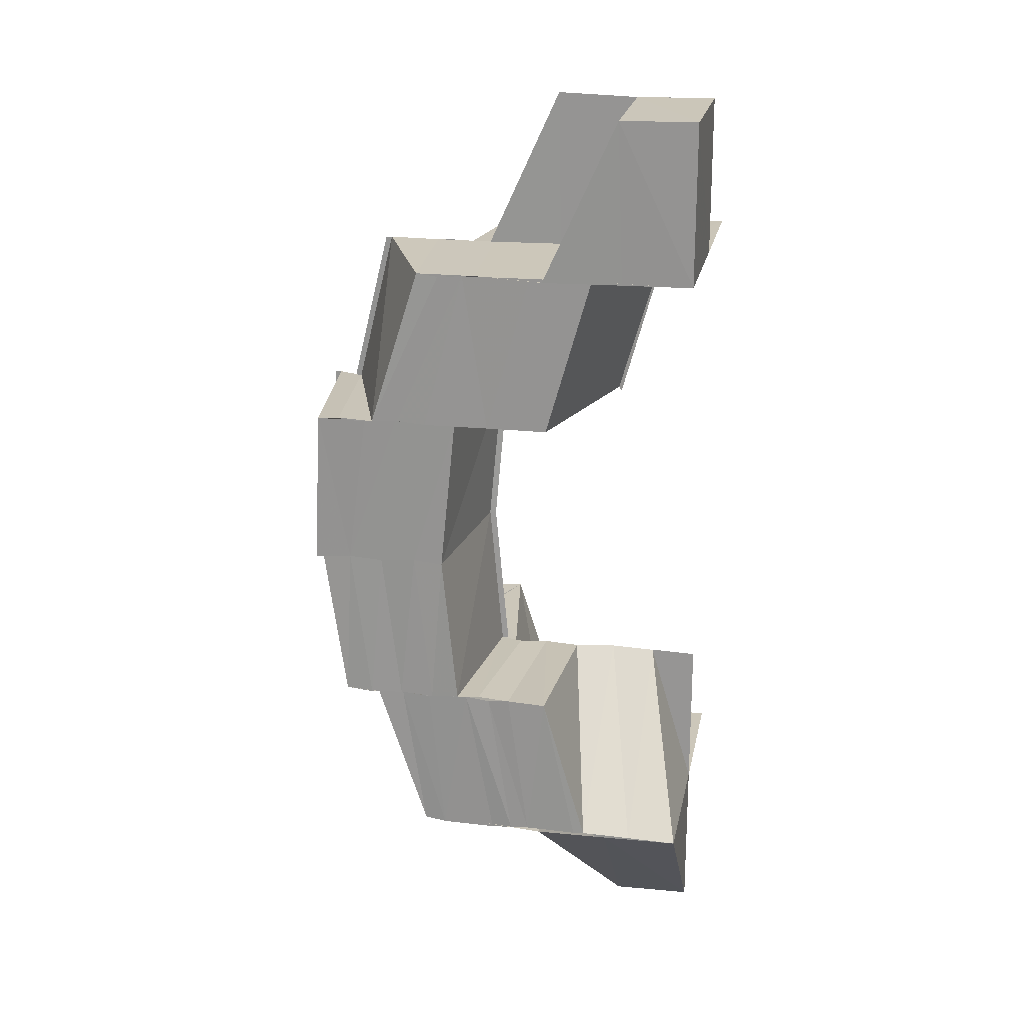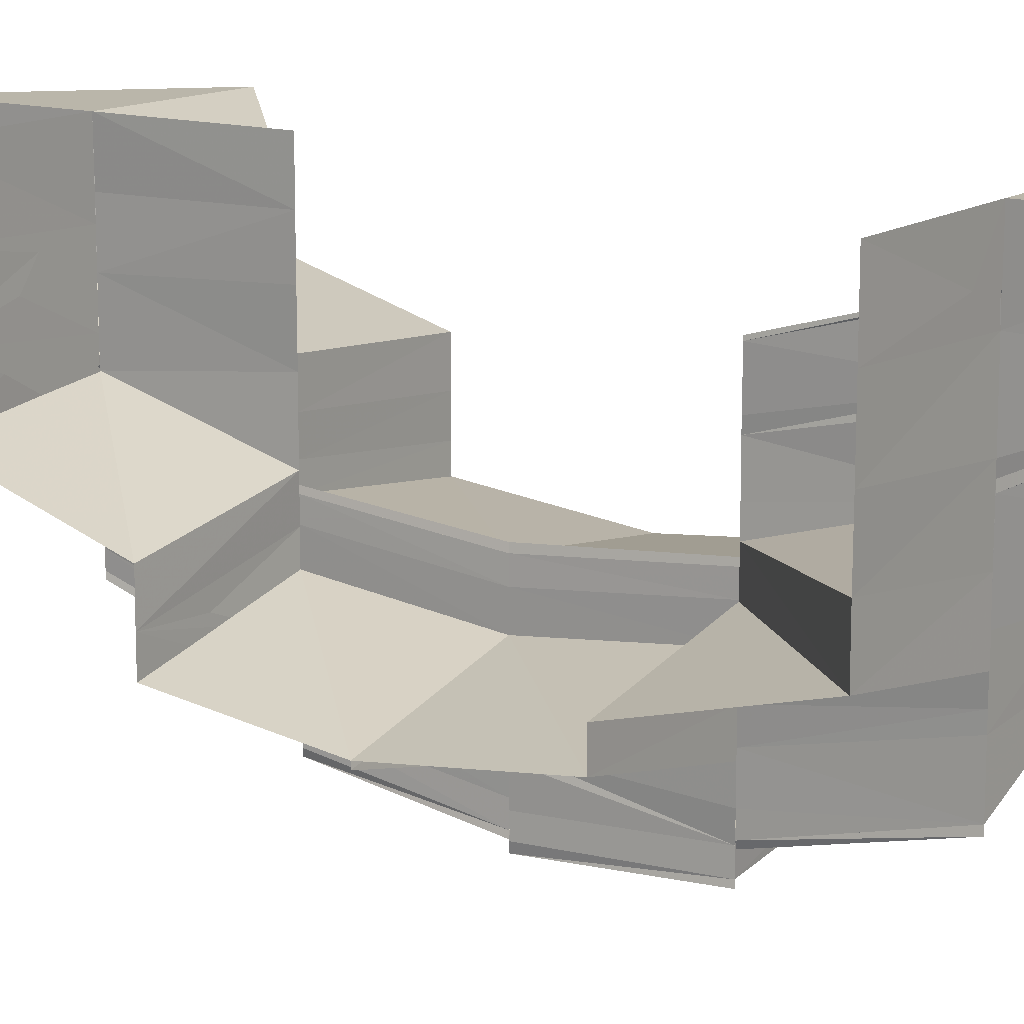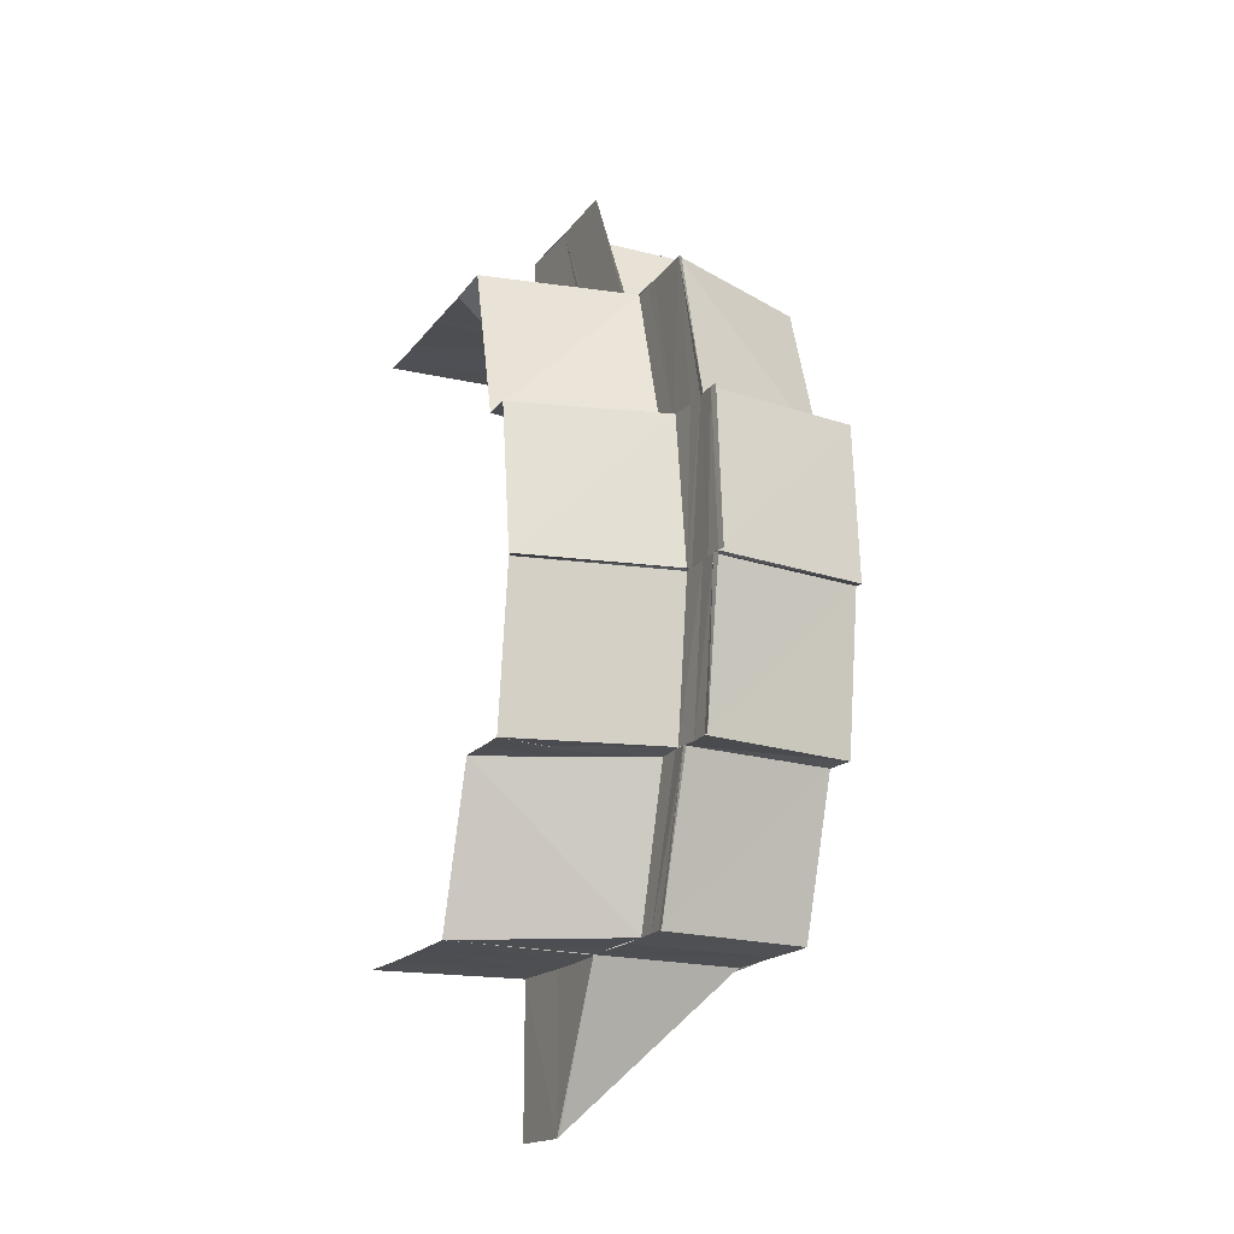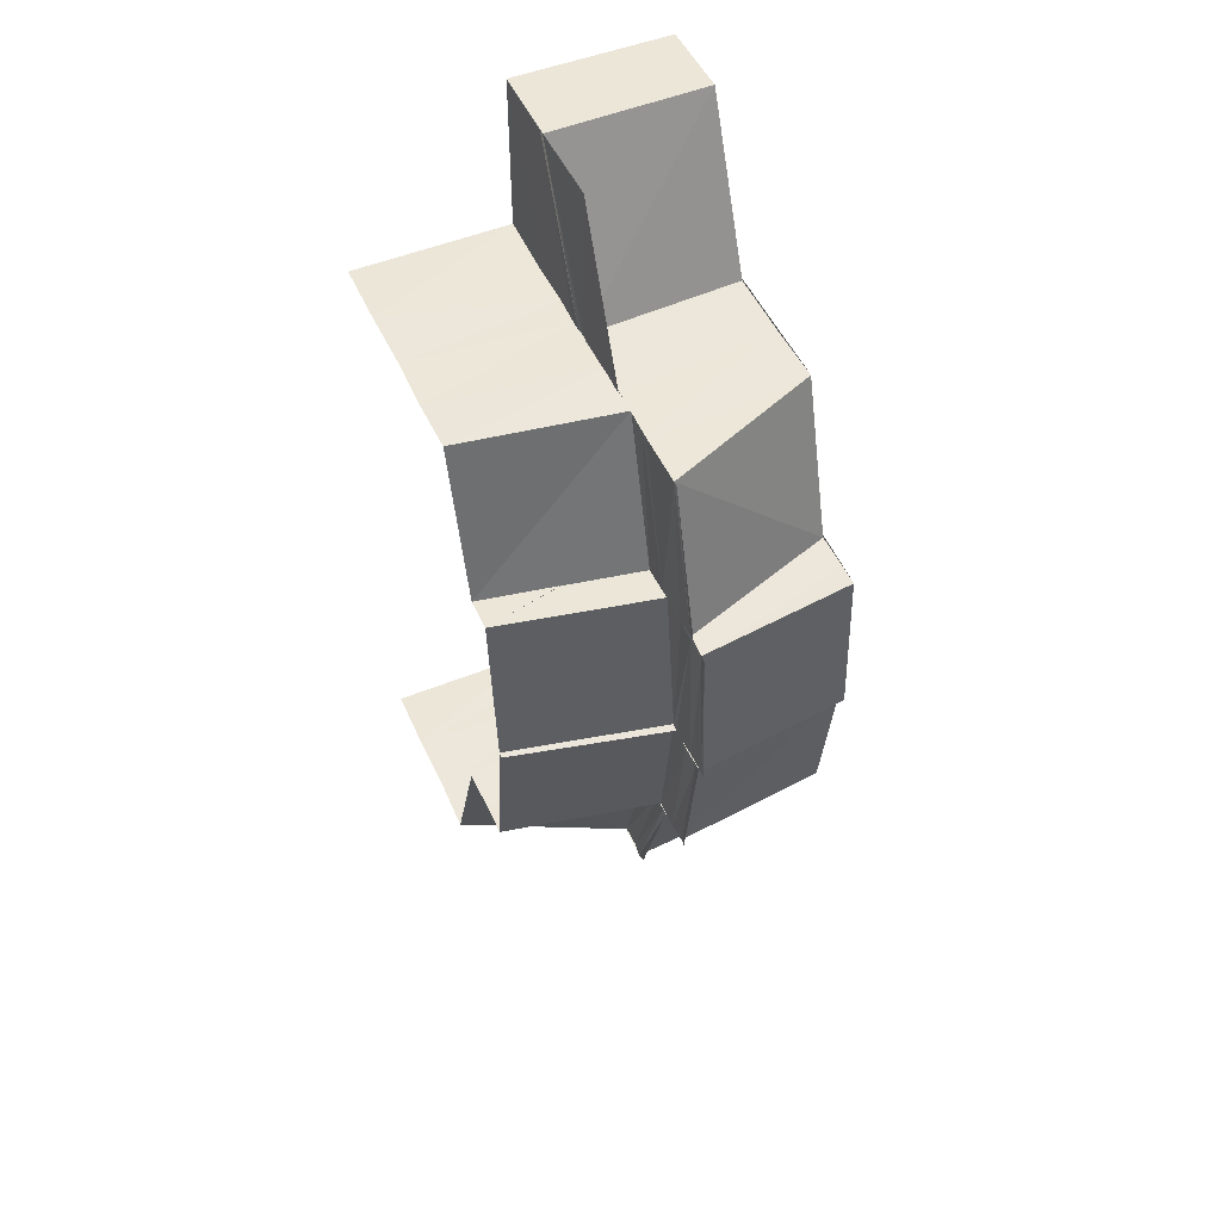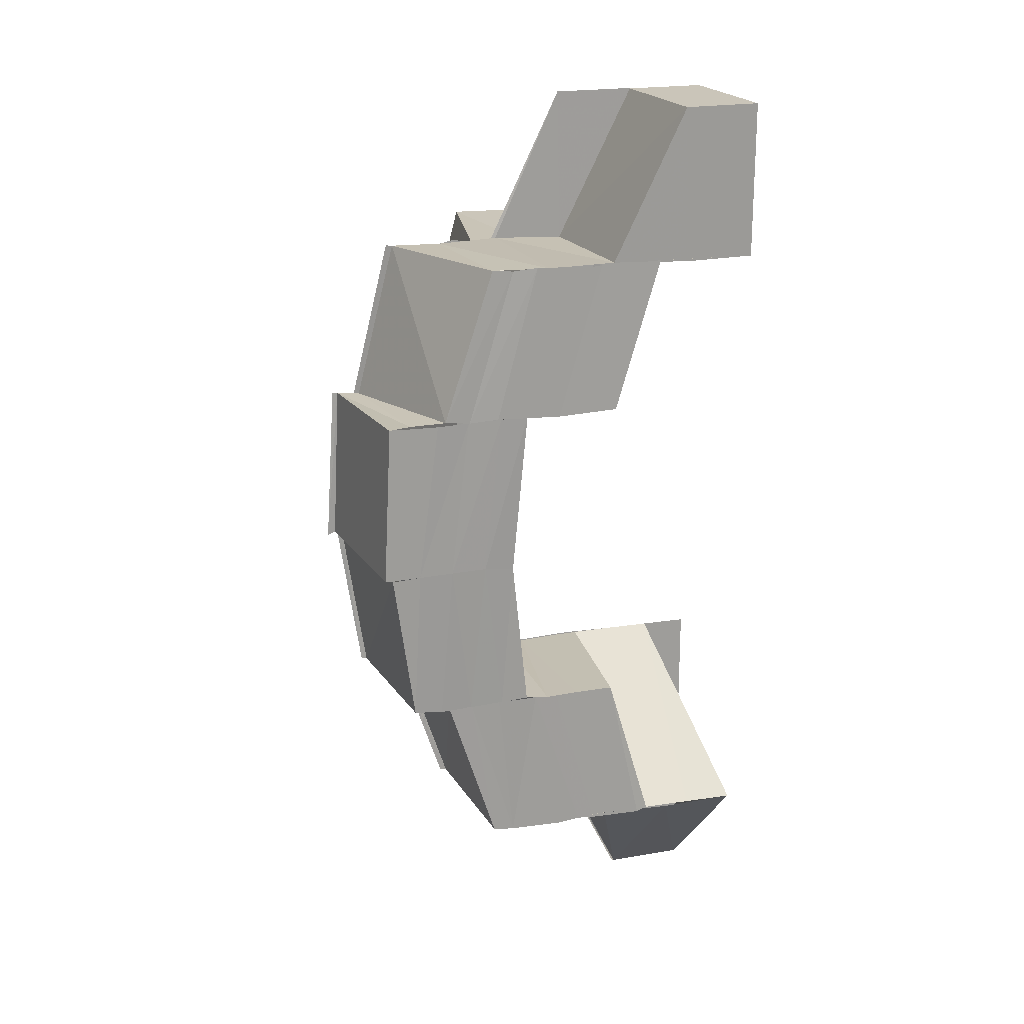
<metadata>
{"format":"obj","ext":"obj","renderer":"f3d","projection":"perspective","resolution":1024,"background":"white","views":[{"elev":20.7,"azim":-78.7,"up":"+Y"},{"elev":13.8,"azim":124.3,"up":"+Z"},{"elev":-18.4,"azim":154.8,"up":"+Y"},{"elev":50.6,"azim":156.1,"up":"+Y"},{"elev":19.5,"azim":-106.6,"up":"+Y"}]}
</metadata>
<code>
o 8072
v 2227 1873 11.23
v 2227 1873 11.22
v 2227 1873 11.23
v 2227 1873 11.23
v 2227 1873 11.22
v 2227 1873 11.22
v 2227 1873 11.23
v 2227 1873 11.22
v 2227 1873 11.22
v 2227 1873 11.22
v 2227 1873 11.22
v 2227 1873 11.22
v 2227 1873 11.22
v 2227 1873 11.22
v 2227 1873 11.22
v 2227 1873 11.22
v 2227 1873 11.23
v 2227 1873 11.22
v 2227 1873 11.22
v 2227 1873 11.22
v 2227 1873 11.22
v 2227 1873 11.21
v 2227 1873 11.23
v 2227 1873 11.23
v 2227 1873 11.21
v 2227 1873 11.21
v 2227 1873 11.21
v 2227 1873 11.22
v 2227 1873 11.21
v 2227 1873 11.22
v 2227 1873 11.22
v 2227 1873 11.22
v 2227 1873 11.22
v 2227 1873 11.22
v 2227 1873 11.23
v 2227 1873 11.23
v 2227 1873 11.23
v 2227 1873 11.23
v 2227 1873 11.22
v 2227 1873 11.23
v 2227 1873 11.22
v 2227 1873 11.22
v 2227 1873 11.23
v 2227 1873 11.22
v 2227 1873 11.22
v 2227 1873 11.21
v 2227 1873 11.21
v 2227 1873 11.21
v 2227 1873 11.22
v 2227 1873 11.21
v 2227 1873 11.22
v 2227 1873 11.21
v 2227 1873 11.22
v 2227 1873 11.22
v 2227 1873 11.22
v 2227 1873 11.21
v 2227 1873 11.21
v 2227 1873 11.21
v 2227 1873 11.21
v 2227 1873 11.21
v 2227 1873 11.21
v 2227 1873 11.21
v 2227 1873 11.21
v 2227 1873 11.21
v 2227 1873 11.21
v 2227 1873 11.21
v 2227 1873 11.2
v 2227 1873 11.21
v 2227 1873 11.21
v 2227 1873 11.21
v 2227 1873 11.2
v 2227 1873 11.21
v 2227 1873 11.2
v 2227 1873 11.2
v 2227 1873 11.2
v 2227 1873 11.2
v 2227 1873 11.2
v 2227 1873 11.2
v 2227 1873 11.2
v 2227 1873 11.2
v 2227 1873 11.2
v 2227 1873 11.2
v 2227 1873 11.21
v 2227 1873 11.2
v 2227 1873 11.21
v 2227 1873 11.2
v 2227 1873 11.21
v 2227 1873 11.2
v 2227 1873 11.2
v 2227 1873 11.2
v 2227 1873 11.2
v 2227 1873 11.21
v 2227 1873 11.21
v 2227 1873 11.2
v 2227 1873 11.2
v 2227 1873 11.2
v 2227 1873 11.21
v 2227 1873 11.21
v 2227 1873 11.21
v 2227 1873 11.21
v 2227 1873 11.21
v 2227 1873 11.21
v 2227 1873 11.21
v 2227 1873 11.2
v 2227 1873 11.2
v 2227 1873 11.2
v 2227 1873 11.2
v 2227 1873 11.2
v 2227 1873 11.2
v 2227 1873 11.2
v 2227 1873 11.2
v 2227 1873 11.2
v 2227 1873 11.2
v 2227 1873 11.2
v 2227 1873 11.2
v 2227 1873 11.21
v 2227 1873 11.2
v 2227 1873 11.2
v 2227 1873 11.2
v 2227 1873 11.2
v 2227 1873 11.21
v 2227 1873 11.21
v 2227 1873 11.2
v 2227 1873 11.2
v 2227 1873 11.21
v 2227 1873 11.21
v 2227 1873 11.21
v 2227 1873 11.21
v 2227 1873 11.21
v 2227 1873 11.22
v 2227 1873 11.2
v 2227 1873 11.2
v 2227 1873 11.2
v 2227 1873 11.2
v 2227 1873 11.22
v 2227 1873 11.22
v 2227 1873 11.22
v 2227 1873 11.22
v 2227 1873 11.22
v 2227 1873 11.22
v 2227 1873 11.22
v 2227 1873 11.22
v 2227 1873 11.22
v 2227 1873 11.22
v 2227 1873 11.22
v 2227 1873 11.22
v 2227 1873 11.22
v 2227 1873 11.22
v 2227 1873 11.22
v 2227 1873 11.22
v 2227 1873 11.22
v 2227 1873 11.22
v 2227 1873 11.22
v 2227 1873 11.22
v 2227 1873 11.23
v 2227 1873 11.23
v 2227 1873 11.23
v 2227 1873 11.22
v 2227 1873 11.22
v 2227 1873 11.22
v 2227 1873 11.22
v 2227 1873 11.23
v 2227 1873 11.22
v 2227 1873 11.22
v 2227 1873 11.22
v 2227 1873 11.21
v 2227 1873 11.22
v 2227 1873 11.22
v 2227 1873 11.22
v 2227 1873 11.21
v 2227 1873 11.21
v 2227 1873 11.21
v 2227 1873 11.22
v 2227 1873 11.22
v 2227 1873 11.21
v 2227 1873 11.22
v 2227 1873 11.21
v 2227 1873 11.22
v 2227 1873 11.21
v 2227 1873 11.21
v 2227 1873 11.21
v 2227 1873 11.21
v 2227 1873 11.21
v 2227 1873 11.21
v 2227 1873 11.21
v 2227 1873 11.21
v 2227 1873 11.21
v 2227 1873 11.21
v 2227 1873 11.21
v 2227 1873 11.21
v 2227 1873 11.21
v 2227 1873 11.21
v 2227 1873 11.21
v 2227 1873 11.21
v 2227 1873 11.21
v 2227 1873 11.21
v 2227 1873 11.21
v 2227 1873 11.21
v 2227 1873 11.21
v 2227 1873 11.21
v 2227 1873 11.21
v 2227 1873 11.21
v 2227 1873 11.21
v 2227 1873 11.21
v 2227 1873 11.21
v 2227 1873 11.21
v 2227 1873 11.21
v 2227 1873 11.21
v 2227 1873 11.21
v 2227 1873 11.21
v 2227 1873 11.21
v 2227 1873 11.21
v 2227 1873 11.21
v 2227 1873 11.21
v 2227 1873 11.21
v 2227 1873 11.22
v 2227 1873 11.21
v 2227 1873 11.22
v 2227 1873 11.22
v 2227 1873 11.22
v 2227 1873 11.22
v 2227 1873 11.22
v 2227 1873 11.22
v 2227 1873 11.22
v 2227 1873 11.23
v 2227 1873 11.22
v 2227 1873 11.22
v 2227 1873 11.22
v 2227 1873 11.22
v 2227 1873 11.22
v 2227 1873 11.22
v 2227 1873 11.22
v 2227 1873 11.21
v 2227 1873 11.23
v 2227 1873 11.23
v 2227 1873 11.23
v 2227 1873 11.23
v 2227 1873 11.22
v 2227 1873 11.23
v 2227 1873 11.22
v 2227 1873 11.22
v 2227 1873 11.22
v 2227 1873 11.22
v 2227 1873 11.22
v 2227 1873 11.22
v 2227 1873 11.22
v 2227 1873 11.22
v 2227 1873 11.22
v 2227 1873 11.22
v 2227 1873 11.23
v 2227 1873 11.22
v 2227 1873 11.22
v 2227 1873 11.23
v 2227 1873 11.22
v 2227 1873 11.22
v 2227 1873 11.22
v 2227 1873 11.22
v 2227 1873 11.22
v 2227 1873 11.22
v 2227 1873 11.23
v 2227 1873 11.22
v 2227 1873 11.22
v 2227 1873 11.22
v 2227 1873 11.22
v 2227 1873 11.22
v 2227 1873 11.22
v 2227 1873 11.22
v 2227 1873 11.21
v 2227 1873 11.22
v 2227 1873 11.22
v 2227 1873 11.22
v 2227 1873 11.21
v 2227 1873 11.21
v 2227 1873 11.22
v 2227 1873 11.21
v 2227 1873 11.21
v 2227 1873 11.21
v 2227 1873 11.21
v 2227 1873 11.21
v 2227 1873 11.21
v 2227 1873 11.21
v 2227 1873 11.21
v 2227 1873 11.21
v 2227 1873 11.2
v 2227 1873 11.2
v 2227 1873 11.2
v 2227 1873 11.2
v 2227 1873 11.2
v 2227 1873 11.2
v 2227 1873 11.2
v 2227 1873 11.2
v 2227 1873 11.2
v 2227 1873 11.2
v 2227 1873 11.2
v 2227 1873 11.2
v 2227 1873 11.21
v 2227 1873 11.21
v 2227 1873 11.21
v 2227 1873 11.2
v 2227 1873 11.21
v 2227 1873 11.21
v 2227 1873 11.21
v 2227 1873 11.21
v 2227 1873 11.22
v 2227 1873 11.21
v 2227 1873 11.21
v 2227 1873 11.2
v 2227 1873 11.21
v 2227 1873 11.2
v 2227 1873 11.2
v 2227 1873 11.2
v 2227 1873 11.21
v 2227 1873 11.21
v 2227 1873 11.2
v 2227 1873 11.2
v 2227 1873 11.21
v 2227 1873 11.2
v 2227 1873 11.2
v 2227 1873 11.21
v 2227 1873 11.21
v 2227 1873 11.2
v 2227 1873 11.2
v 2227 1873 11.2
v 2227 1873 11.2
v 2227 1873 11.2
v 2227 1873 11.2
v 2227 1873 11.21
v 2227 1873 11.2
v 2227 1873 11.2
v 2227 1873 11.2
v 2227 1873 11.2
v 2227 1873 11.21
v 2227 1873 11.21
v 2227 1873 11.21
v 2227 1873 11.21
v 2227 1873 11.21
v 2227 1873 11.21
v 2227 1873 11.21
v 2227 1873 11.21
v 2227 1873 11.21
v 2227 1873 11.21
v 2227 1873 11.21
v 2227 1873 11.21
v 2227 1873 11.21
v 2227 1873 11.21
v 2227 1873 11.21
v 2227 1873 11.21
v 2227 1873 11.21
v 2227 1873 11.21
v 2227 1873 11.21
v 2227 1873 11.2
v 2227 1873 11.2
v 2227 1873 11.2
v 2227 1873 11.2
v 2227 1873 11.2
v 2227 1873 11.2
v 2227 1873 11.2
v 2227 1873 11.2
v 2227 1873 11.21
v 2227 1873 11.21
v 2227 1873 11.21
v 2227 1873 11.21
v 2227 1873 11.21
v 2227 1873 11.21
v 2227 1873 11.21
v 2227 1873 11.21
v 2227 1873 11.21
v 2227 1873 11.2
v 2227 1873 11.2
v 2227 1873 11.2
v 2227 1873 11.2
v 2227 1873 11.2
v 2227 1873 11.2
v 2227 1873 11.2
v 2227 1873 11.2
v 2227 1873 11.21
v 2227 1873 11.21
v 2227 1873 11.21
v 2227 1873 11.21
v 2227 1873 11.21
v 2227 1873 11.21
v 2227 1873 11.22
v 2227 1873 11.21
v 2227 1873 11.21
v 2227 1873 11.21
v 2227 1873 11.21
v 2227 1873 11.21
v 2227 1873 11.21
v 2227 1873 11.21
v 2227 1873 11.21
v 2227 1873 11.21
v 2227 1873 11.21
v 2227 1873 11.22
v 2227 1873 11.22
v 2227 1873 11.22
v 2227 1873 11.22
v 2227 1873 11.23
v 2227 1873 11.23
v 2227 1873 11.23
v 2227 1873 11.23
f 1 2 3
f 4 5 1
f 2 6 7
f 8 9 6
f 5 10 11
f 11 12 2
f 13 12 11
f 12 14 15
f 16 11 17
f 18 19 15
f 20 21 16
f 21 22 13
f 23 20 24
f 22 25 26
f 27 26 13
f 28 29 27
f 30 28 31
f 31 32 33
f 34 33 35
f 36 37 35
f 38 36 24
f 24 39 40
f 39 41 34
f 39 42 43
f 41 44 42
f 45 46 44
f 47 48 46
f 49 50 45
f 51 49 41
f 50 52 53
f 49 53 54
f 55 49 51
f 47 56 57
f 56 58 48
f 59 60 58
f 57 61 26
f 56 62 63
f 63 64 61
f 25 65 61
f 65 66 64
f 66 67 64
f 61 64 68
f 64 69 68
f 68 69 70
f 69 71 72
f 73 74 71
f 75 73 76
f 77 78 71
f 69 77 79
f 80 81 77
f 81 82 77
f 83 84 81
f 85 83 86
f 85 87 86
f 87 88 89
f 90 91 82
f 92 90 80
f 93 92 94
f 92 95 96
f 97 92 98
f 97 99 100
f 101 97 102
f 102 103 104
f 105 106 82
f 82 106 107
f 106 108 109
f 110 111 109
f 112 110 113
f 114 107 115
f 114 115 116
f 117 118 115
f 118 119 120
f 79 116 121
f 122 123 121
f 123 124 116
f 121 116 125
f 116 126 125
f 125 126 127
f 126 128 127
f 127 128 129
f 127 129 130
f 124 131 132
f 133 124 134
f 130 129 135
f 130 135 136
f 136 135 137
f 135 138 139
f 136 139 140
f 141 142 140
f 143 141 144
f 137 51 145
f 146 147 51
f 148 146 145
f 149 146 150
f 146 151 152
f 153 136 154
f 153 154 155
f 156 153 24
f 157 158 156
f 158 159 160
f 161 160 162
f 163 164 161
f 163 164 165
f 164 18 165
f 164 166 167
f 168 166 169
f 170 171 167
f 170 70 171
f 70 121 171
f 170 172 173
f 174 175 176
f 135 177 55
f 177 178 55
f 177 179 178
f 179 180 178
f 179 181 180
f 182 183 180
f 183 184 185
f 186 184 187
f 184 188 189
f 190 191 185
f 185 191 62
f 184 192 191
f 193 192 194
f 192 195 196
f 191 197 62
f 198 197 199
f 191 200 197
f 200 201 197
f 202 200 191
f 203 201 204
f 205 206 204
f 206 207 208
f 209 210 208
f 211 212 202
f 213 211 214
f 211 215 212
f 215 216 212
f 217 218 216
f 218 219 220
f 221 220 216
f 222 223 220
f 222 224 223
f 224 225 226
f 224 227 228
f 229 230 221
f 230 231 232
f 229 232 233
f 234 235 227
f 236 235 227
f 237 234 238
f 239 236 240
f 241 239 240
f 242 241 243
f 241 244 245
f 246 241 247
f 248 240 247
f 249 250 248
f 249 251 252
f 237 253 251
f 254 255 252
f 256 254 257
f 258 250 259
f 237 260 261
f 258 261 262
f 263 237 264
f 226 264 265
f 266 263 265
f 267 262 268
f 267 258 269
f 223 265 270
f 270 265 271
f 271 267 272
f 271 268 273
f 270 274 275
f 276 273 277
f 278 277 279
f 278 276 280
f 281 278 282
f 280 283 284
f 81 284 285
f 284 286 285
f 285 286 287
f 288 287 289
f 286 290 291
f 292 293 291
f 294 292 295
f 296 297 283
f 298 296 299
f 297 300 301
f 302 301 283
f 303 304 302
f 283 301 305
f 301 306 305
f 305 306 307
f 306 308 309
f 310 307 311
f 312 313 309
f 314 312 315
f 307 316 317
f 318 319 316
f 319 320 321
f 322 319 323
f 317 324 120
f 325 120 326
f 326 120 327
f 328 329 120
f 330 328 331
f 120 324 332
f 120 332 327
f 324 333 332
f 327 332 334
f 332 333 335
f 332 335 334
f 334 335 181
f 333 336 335
f 335 336 337
f 336 338 339
f 335 339 340
f 341 342 343
f 344 345 343
f 346 342 347
f 345 348 349
f 342 348 349
f 342 348 350
f 351 352 353
f 351 352 354
f 352 355 356
f 352 357 358
f 359 360 361
f 359 362 361
f 363 364 361
f 360 365 366
f 362 367 366
f 364 367 366
f 368 369 370
f 368 369 371
f 369 372 373
f 369 374 375
f 376 377 378
f 376 379 380
f 379 381 380
f 379 382 381
f 382 247 381
f 380 383 384
f 385 386 384
f 384 383 387
f 383 388 387
f 383 389 388
f 389 390 388
f 388 390 391
f 390 229 391
f 391 229 215
f 272 392 301
f 300 393 392
f 269 394 392
f 393 395 394
f 259 396 394
f 395 397 396
f 397 237 396
f 398 399 400

</code>
